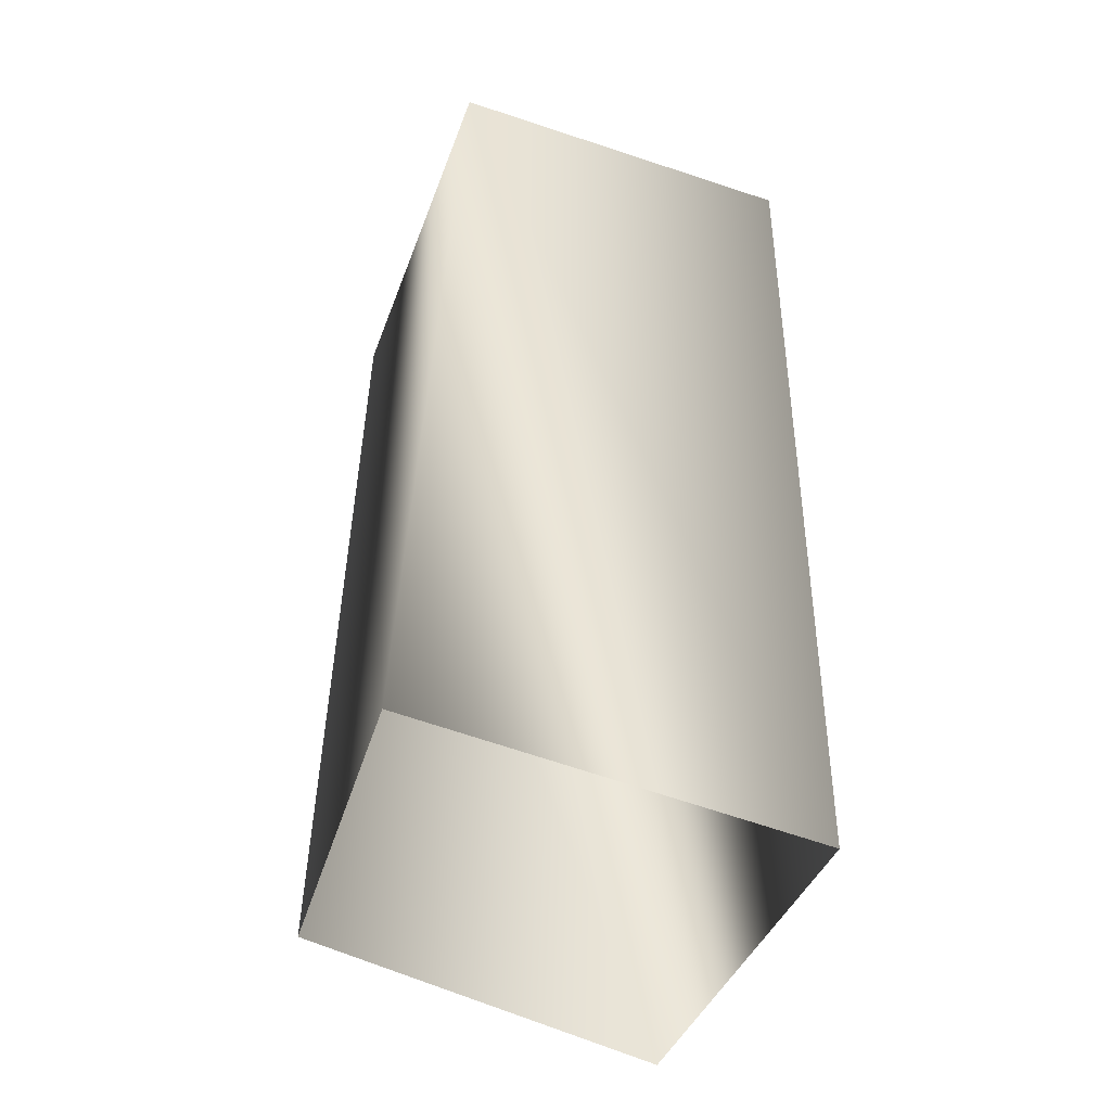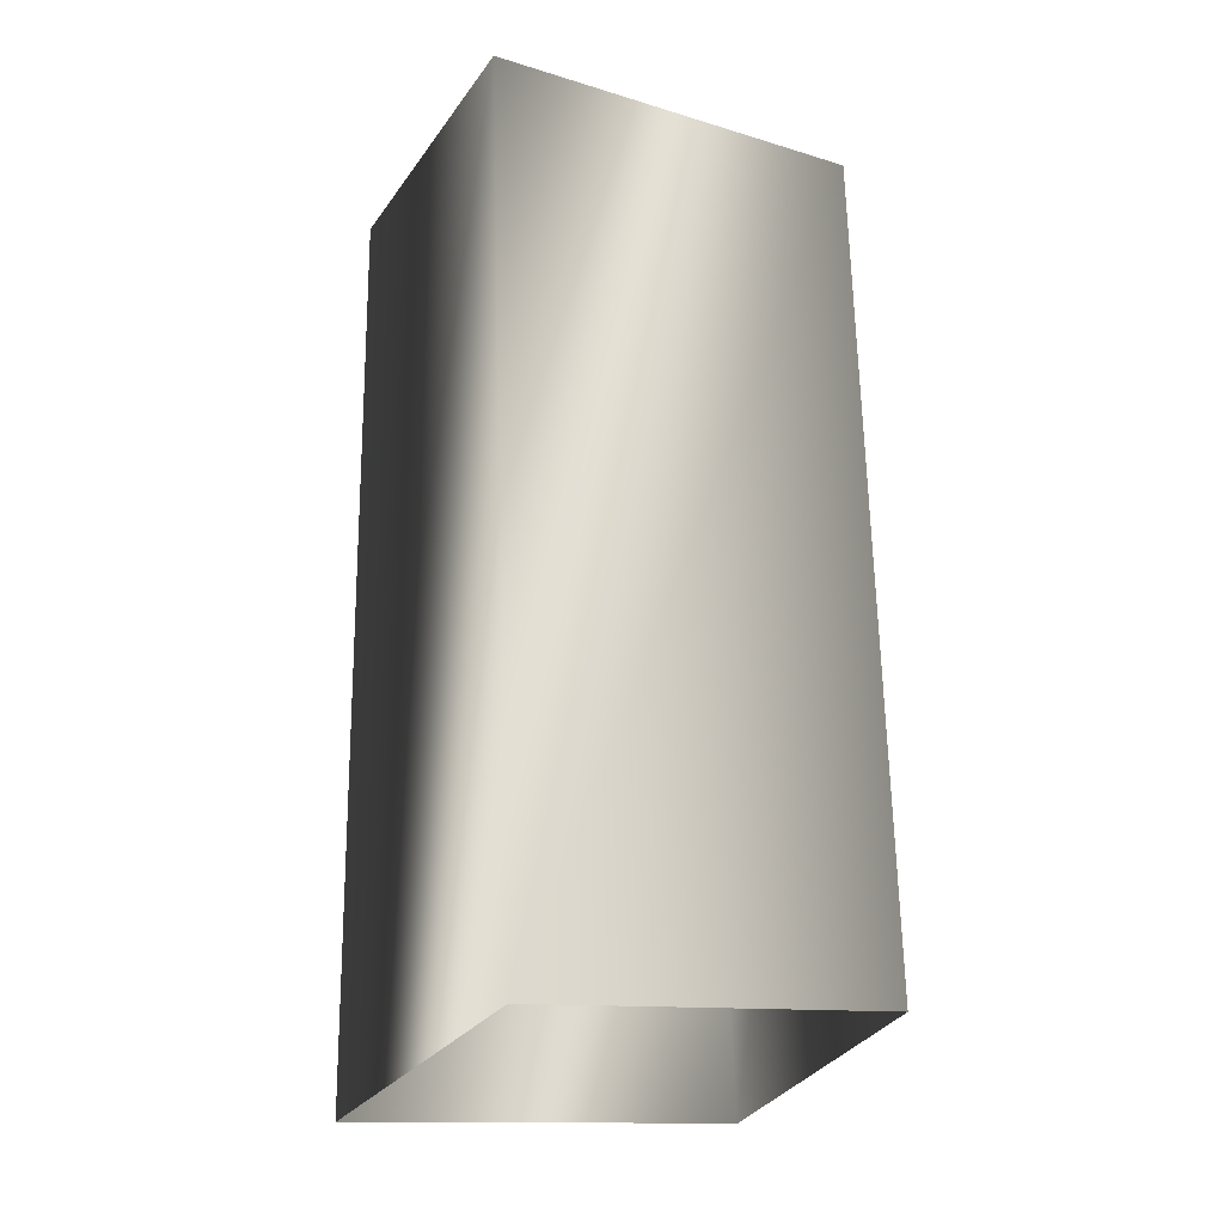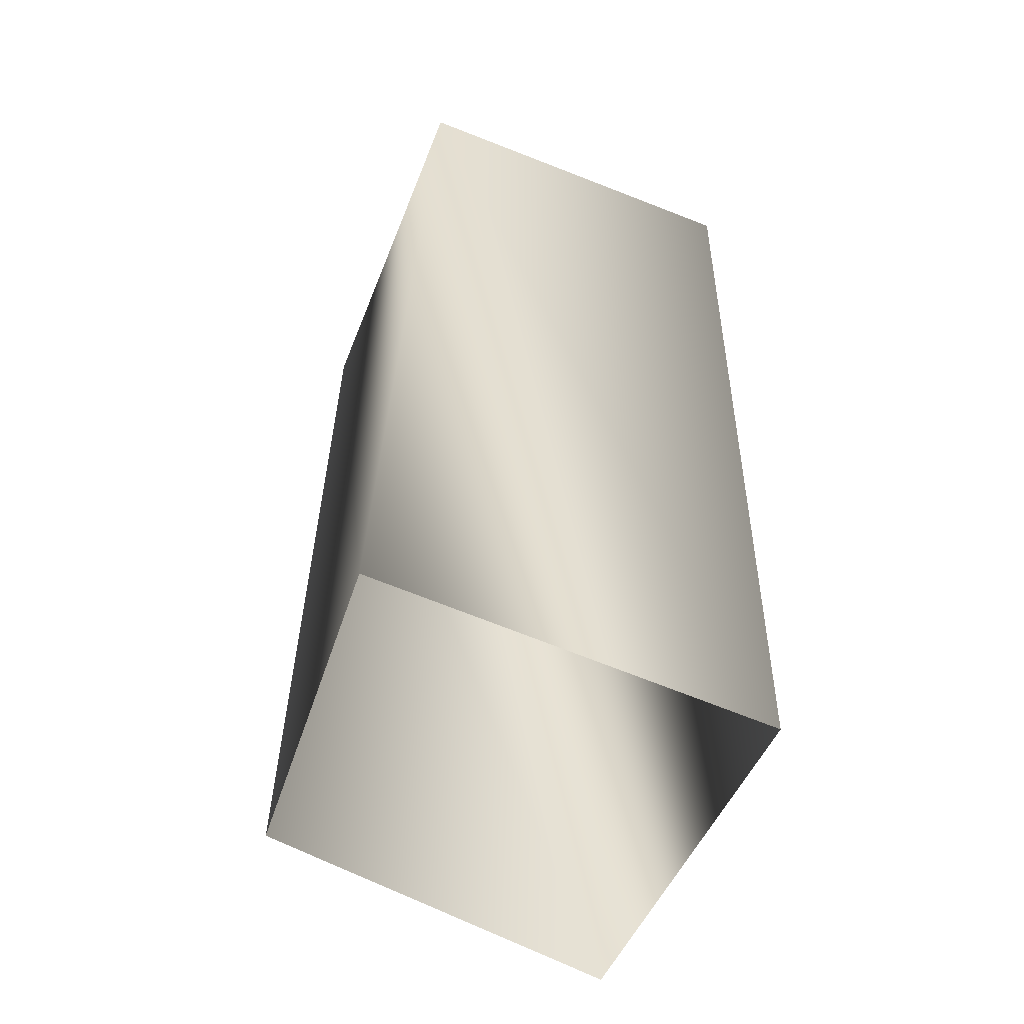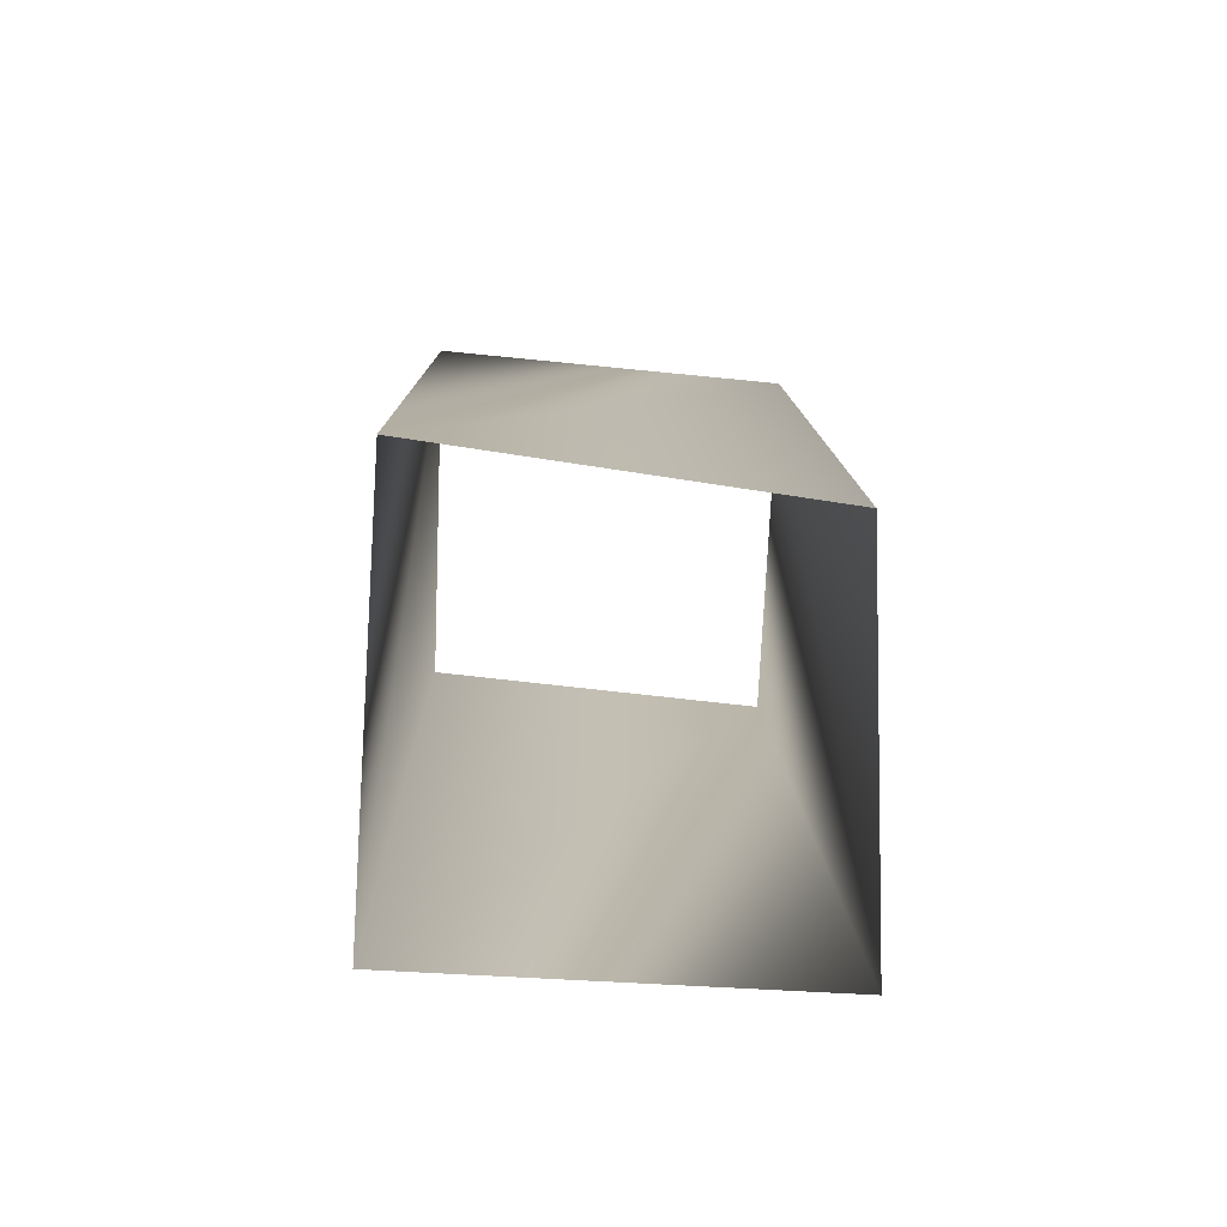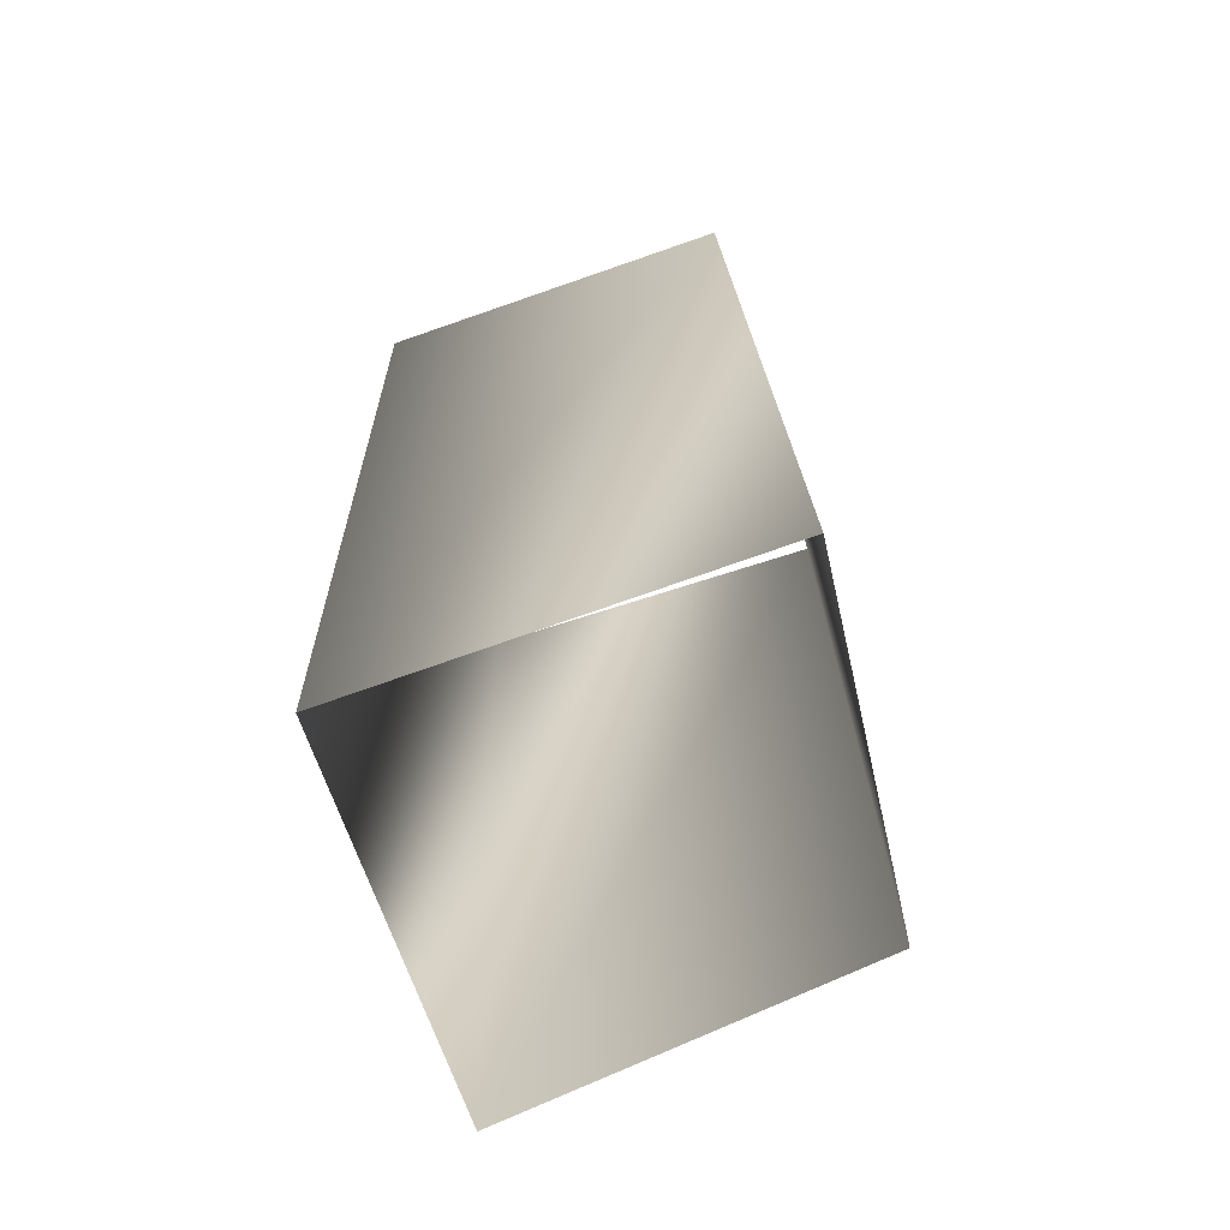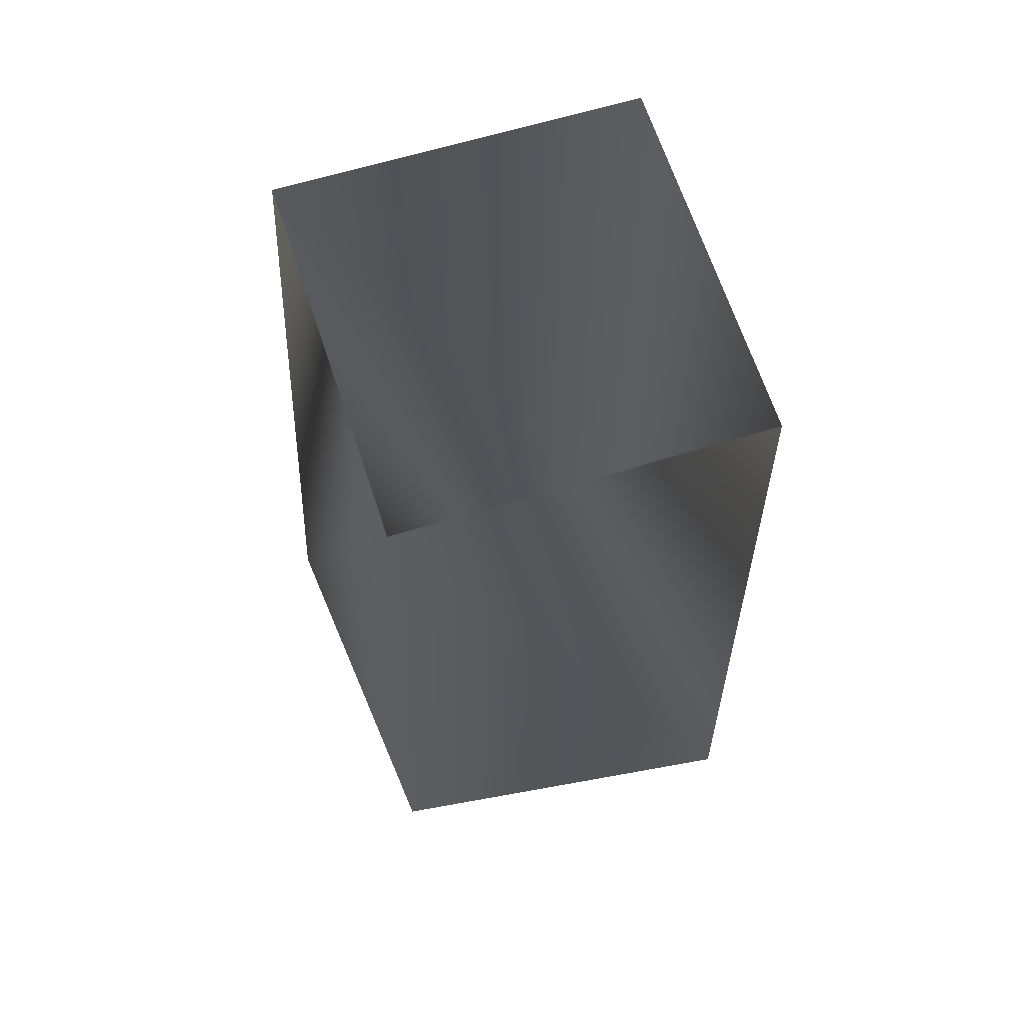
<metadata>
{"format":"obj","ext":"obj","renderer":"f3d","projection":"perspective","resolution":1024,"background":"white","views":[{"elev":-44.5,"azim":-65.8,"up":"+Y"},{"elev":-20.9,"azim":110.1,"up":"+Y"},{"elev":-52.4,"azim":-67.4,"up":"+Y"},{"elev":-76.9,"azim":131.0,"up":"+Y"},{"elev":-66.5,"azim":63.2,"up":"+Y"},{"elev":66.6,"azim":-152.2,"up":"+Y"}]}
</metadata>
<code>
v 0 -81 78
v 52 -76 27
v 47 79 34
v 0 81 78
v 0 -81 78
v 47 79 34
v 52 -76 27
v 0 -70 -16
v 0 76 -11
v 47 79 34
v 52 -76 27
v 0 76 -11
v 0 -81 78
v 52 -76 27
v 47 79 34
v 0 81 78
v 0 -81 78
v 47 79 34
v 52 -76 27
v 0 -70 -16
v 0 76 -11
v 47 79 34
v 52 -76 27
v 0 76 -11
v -52 -76 27
v 0 -81 78
v -47 79 34
v 0 -81 78
v 0 81 78
v -47 79 34
v 0 -70 -16
v -52 -76 27
v 0 76 -11
v -52 -76 27
v -47 79 34
v 0 76 -11
v -52 -76 27
v 0 -81 78
v -47 79 34
v 0 -81 78
v 0 81 78
v -47 79 34
v 0 -70 -16
v -52 -76 27
v 0 76 -11
v -52 -76 27
v -47 79 34
v 0 76 -11
v 0 -81 78
v 52 -76 27
v 47 79 34
v 0 81 78
v 0 -81 78
v 47 79 34
v 52 -76 27
v 0 -70 -16
v 0 76 -11
v 47 79 34
v 52 -76 27
v 0 76 -11
v 0 -81 78
v 52 -76 27
v 47 79 34
v 0 81 78
v 0 -81 78
v 47 79 34
v 52 -76 27
v 0 -70 -16
v 0 76 -11
v 47 79 34
v 52 -76 27
v 0 76 -11
v -52 -76 27
v 0 -81 78
v -47 79 34
v 0 -81 78
v 0 81 78
v -47 79 34
v 0 -70 -16
v -52 -76 27
v 0 76 -11
v -52 -76 27
v -47 79 34
v 0 76 -11
v -52 -76 27
v 0 -81 78
v -47 79 34
v 0 -81 78
v 0 81 78
v -47 79 34
v 0 -70 -16
v -52 -76 27
v 0 76 -11
v -52 -76 27
v -47 79 34
v 0 76 -11
v 0 -81 78
v 52 -76 27
v 47 79 34
v 0 81 78
v 0 -81 78
v 47 79 34
v 52 -76 27
v 0 -70 -16
v 0 76 -11
v 47 79 34
v 52 -76 27
v 0 76 -11
v 0 -81 78
v 52 -76 27
v 47 79 34
v 0 81 78
v 0 -81 78
v 47 79 34
v 52 -76 27
v 0 -70 -16
v 0 76 -11
v 47 79 34
v 52 -76 27
v 0 76 -11
v -52 -76 27
v 0 -81 78
v -47 79 34
v 0 -81 78
v 0 81 78
v -47 79 34
v 0 -70 -16
v -52 -76 27
v 0 76 -11
v -52 -76 27
v -47 79 34
v 0 76 -11
v -52 -76 27
v 0 -81 78
v -47 79 34
v 0 -81 78
v 0 81 78
v -47 79 34
v 0 -70 -16
v -52 -76 27
v 0 76 -11
v -52 -76 27
v -47 79 34
v 0 76 -11
v 0 -81 78
v 52 -76 27
v 47 79 34
v 0 81 78
v 0 -81 78
v 47 79 34
v 52 -76 27
v 0 -70 -16
v 0 76 -11
v 47 79 34
v 52 -76 27
v 0 76 -11
v 0 -81 78
v 52 -76 27
v 47 79 34
v 0 81 78
v 0 -81 78
v 47 79 34
v 52 -76 27
v 0 -70 -16
v 0 76 -11
v 47 79 34
v 52 -76 27
v 0 76 -11
v -52 -76 27
v 0 -81 78
v -47 79 34
v 0 -81 78
v 0 81 78
v -47 79 34
v 0 -70 -16
v -52 -76 27
v 0 76 -11
v -52 -76 27
v -47 79 34
v 0 76 -11
v -52 -76 27
v 0 -81 78
v -47 79 34
v 0 -81 78
v 0 81 78
v -47 79 34
v 0 -70 -16
v -52 -76 27
v 0 76 -11
v -52 -76 27
v -47 79 34
v 0 76 -11
v 0 -81 78
v 47 79 34
v 52 -76 27
v 0 81 78
v 47 79 34
v 0 -81 78
v 52 -76 27
v 0 76 -11
v 0 -70 -16
v 47 79 34
v 0 76 -11
v 52 -76 27
v 0 -81 78
v 47 79 34
v 52 -76 27
v 0 81 78
v 47 79 34
v 0 -81 78
v 52 -76 27
v 0 76 -11
v 0 -70 -16
v 47 79 34
v 0 76 -11
v 52 -76 27
v -52 -76 27
v -47 79 34
v 0 -81 78
v 0 -81 78
v -47 79 34
v 0 81 78
v 0 -70 -16
v 0 76 -11
v -52 -76 27
v -52 -76 27
v 0 76 -11
v -47 79 34
v -52 -76 27
v -47 79 34
v 0 -81 78
v 0 -81 78
v -47 79 34
v 0 81 78
v 0 -70 -16
v 0 76 -11
v -52 -76 27
v -52 -76 27
v 0 76 -11
v -47 79 34
v 0 -81 78
v 47 79 34
v 52 -76 27
v 0 81 78
v 47 79 34
v 0 -81 78
v 52 -76 27
v 0 76 -11
v 0 -70 -16
v 47 79 34
v 0 76 -11
v 52 -76 27
v 0 -81 78
v 47 79 34
v 52 -76 27
v 0 81 78
v 47 79 34
v 0 -81 78
v 52 -76 27
v 0 76 -11
v 0 -70 -16
v 47 79 34
v 0 76 -11
v 52 -76 27
v -52 -76 27
v -47 79 34
v 0 -81 78
v 0 -81 78
v -47 79 34
v 0 81 78
v 0 -70 -16
v 0 76 -11
v -52 -76 27
v -52 -76 27
v 0 76 -11
v -47 79 34
v -52 -76 27
v -47 79 34
v 0 -81 78
v 0 -81 78
v -47 79 34
v 0 81 78
v 0 -70 -16
v 0 76 -11
v -52 -76 27
v -52 -76 27
v 0 76 -11
v -47 79 34
f 1 2 3
f 4 5 6
f 7 8 9
f 10 11 12
f 13 14 15
f 16 17 18
f 19 20 21
f 22 23 24
f 25 26 27
f 28 29 30
f 31 32 33
f 34 35 36
f 37 38 39
f 40 41 42
f 43 44 45
f 46 47 48
f 49 50 51
f 52 53 54
f 55 56 57
f 58 59 60
f 61 62 63
f 64 65 66
f 67 68 69
f 70 71 72
f 73 74 75
f 76 77 78
f 79 80 81
f 82 83 84
f 85 86 87
f 88 89 90
f 91 92 93
f 94 95 96
f 97 98 99
f 100 101 102
f 103 104 105
f 106 107 108
f 109 110 111
f 112 113 114
f 115 116 117
f 118 119 120
f 121 122 123
f 124 125 126
f 127 128 129
f 130 131 132
f 133 134 135
f 136 137 138
f 139 140 141
f 142 143 144
f 145 146 147
f 148 149 150
f 151 152 153
f 154 155 156
f 157 158 159
f 160 161 162
f 163 164 165
f 166 167 168
f 169 170 171
f 172 173 174
f 175 176 177
f 178 179 180
f 181 182 183
f 184 185 186
f 187 188 189
f 190 191 192
f 193 194 195
f 196 197 198
f 199 200 201
f 202 203 204
f 205 206 207
f 208 209 210
f 211 212 213
f 214 215 216
f 217 218 219
f 220 221 222
f 223 224 225
f 226 227 228
f 229 230 231
f 232 233 234
f 235 236 237
f 238 239 240
f 241 242 243
f 244 245 246
f 247 248 249
f 250 251 252
f 253 254 255
f 256 257 258
f 259 260 261
f 262 263 264
f 265 266 267
f 268 269 270
f 271 272 273
f 274 275 276
f 277 278 279
f 280 281 282
f 283 284 285
f 286 287 288

</code>
